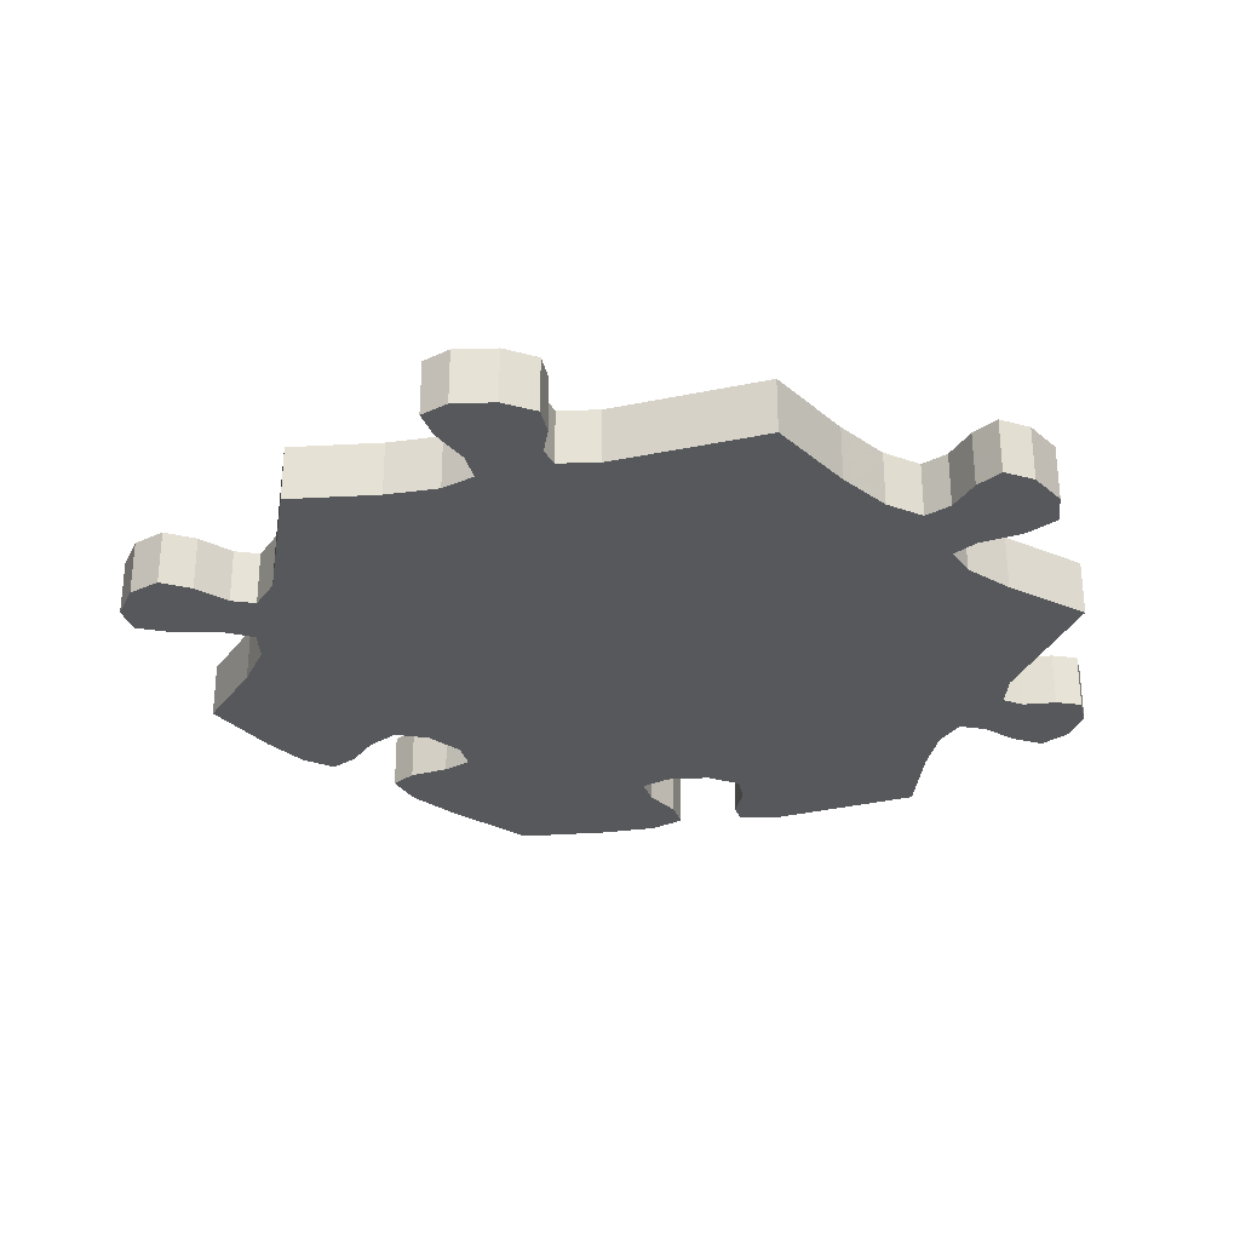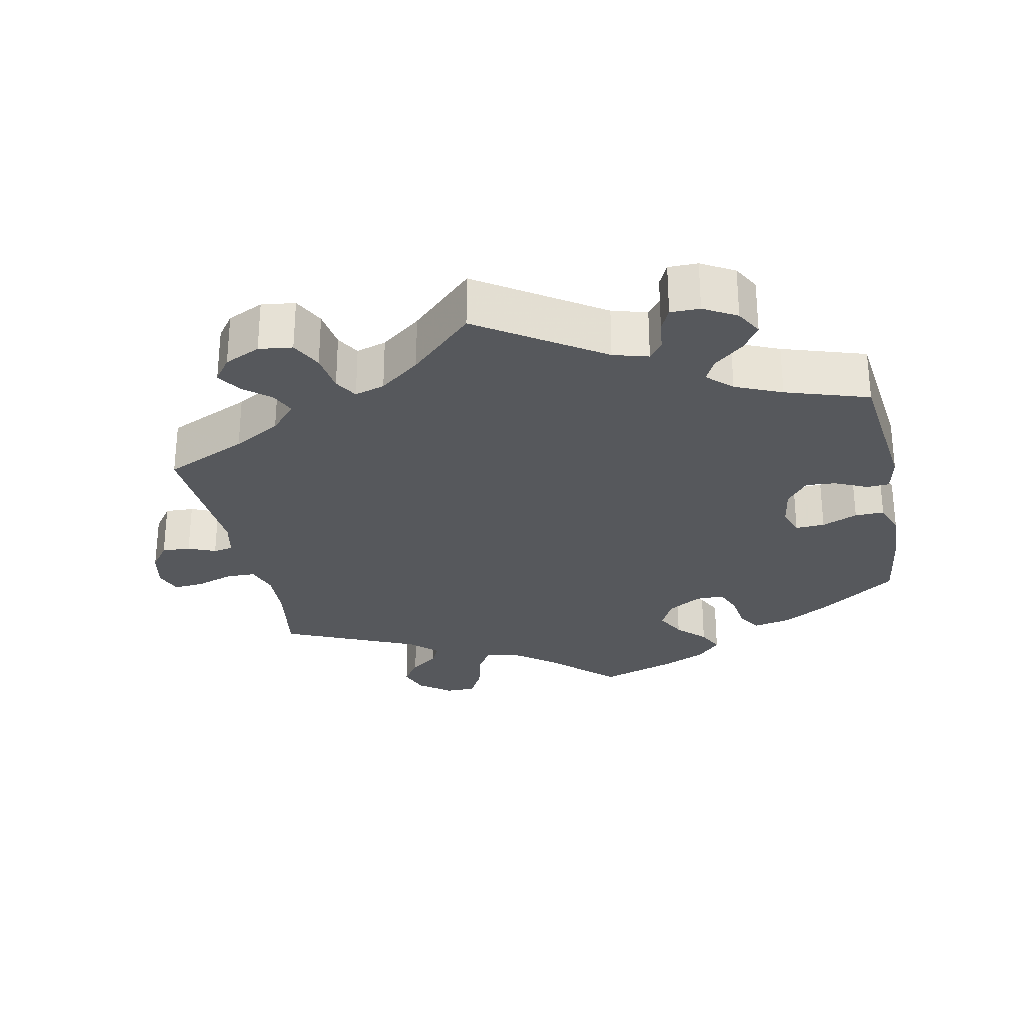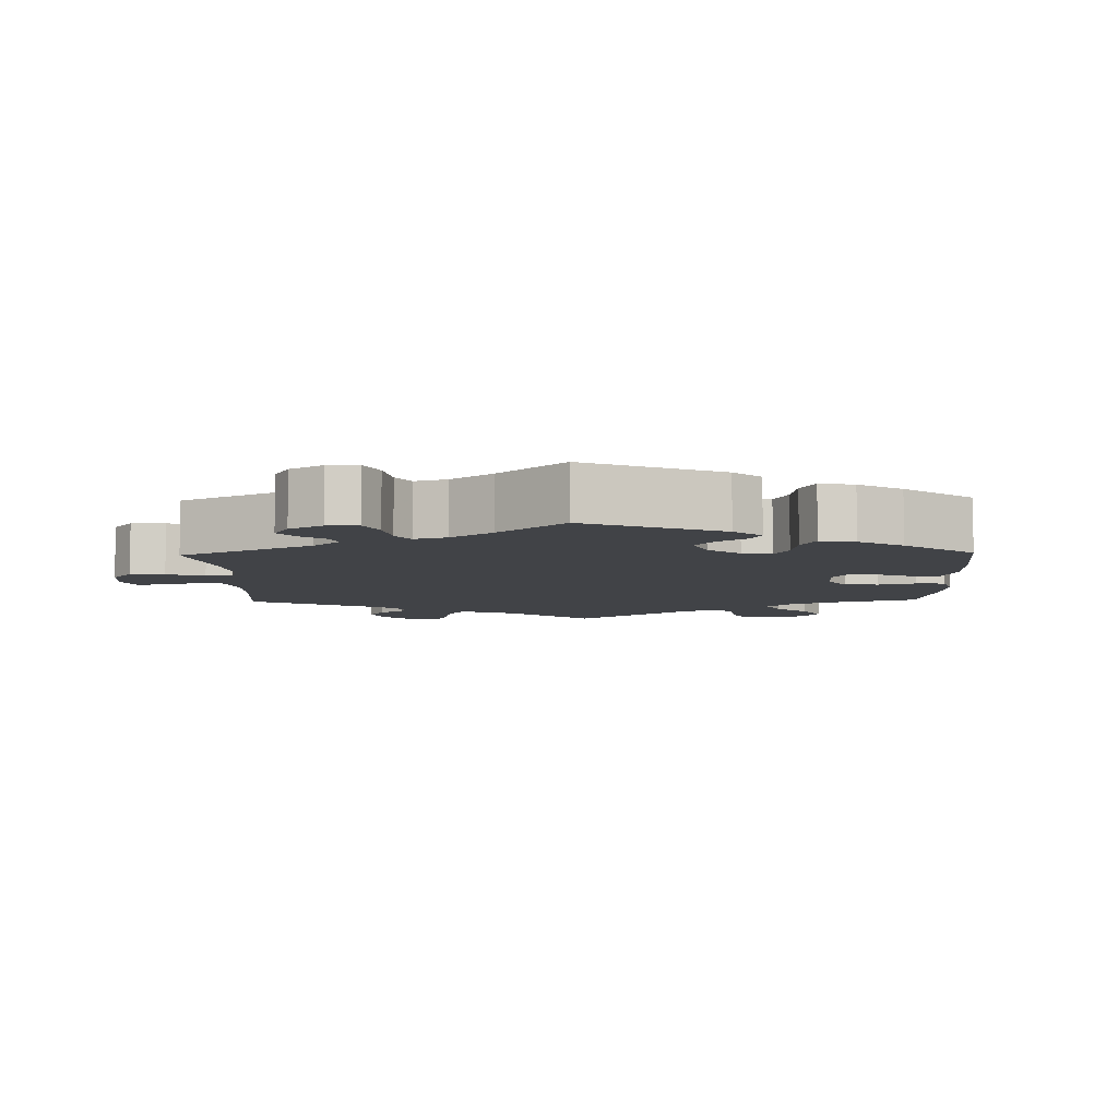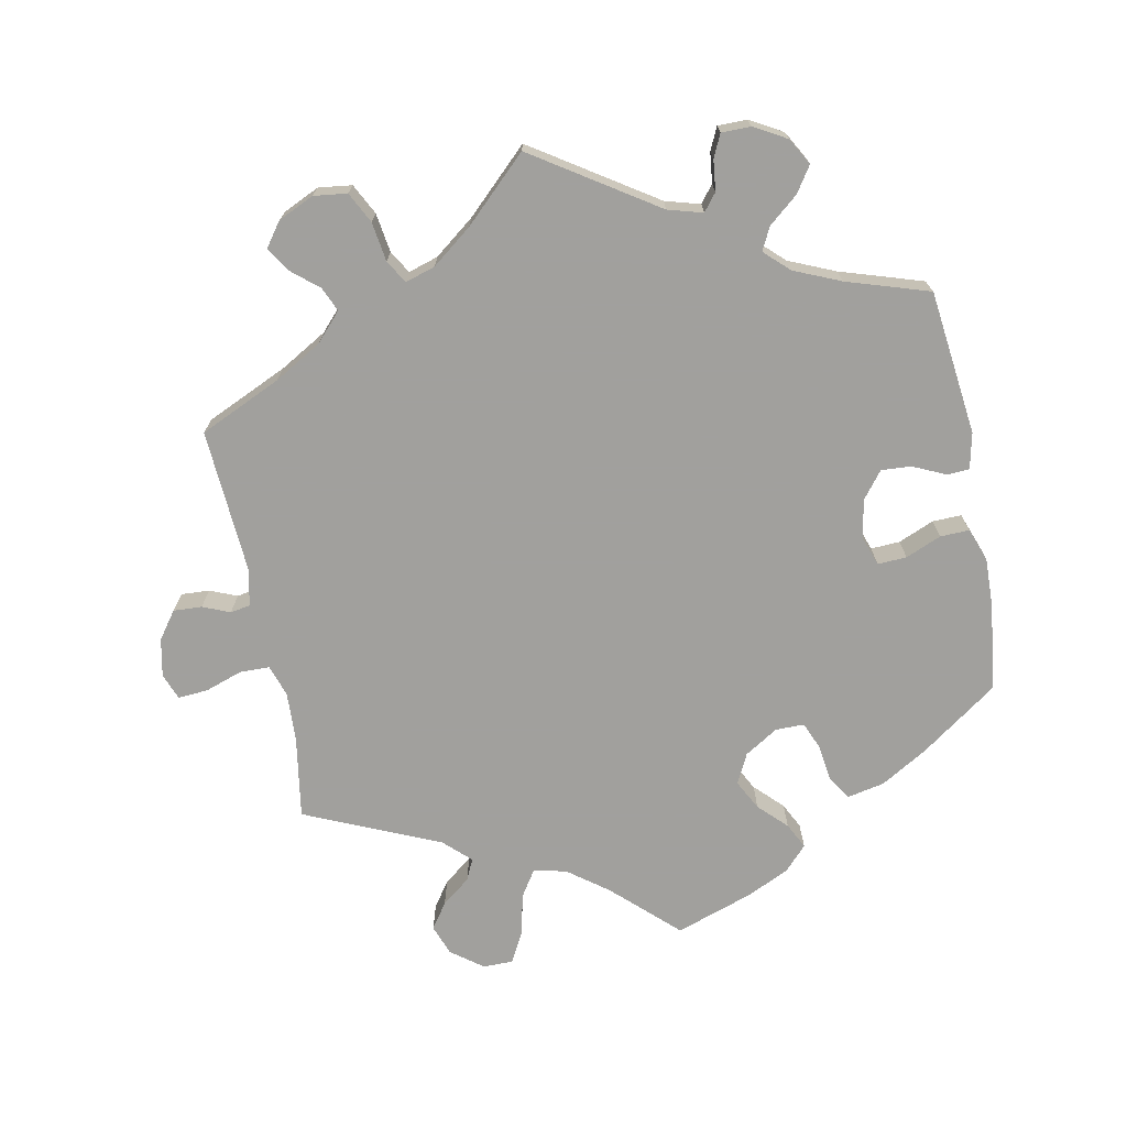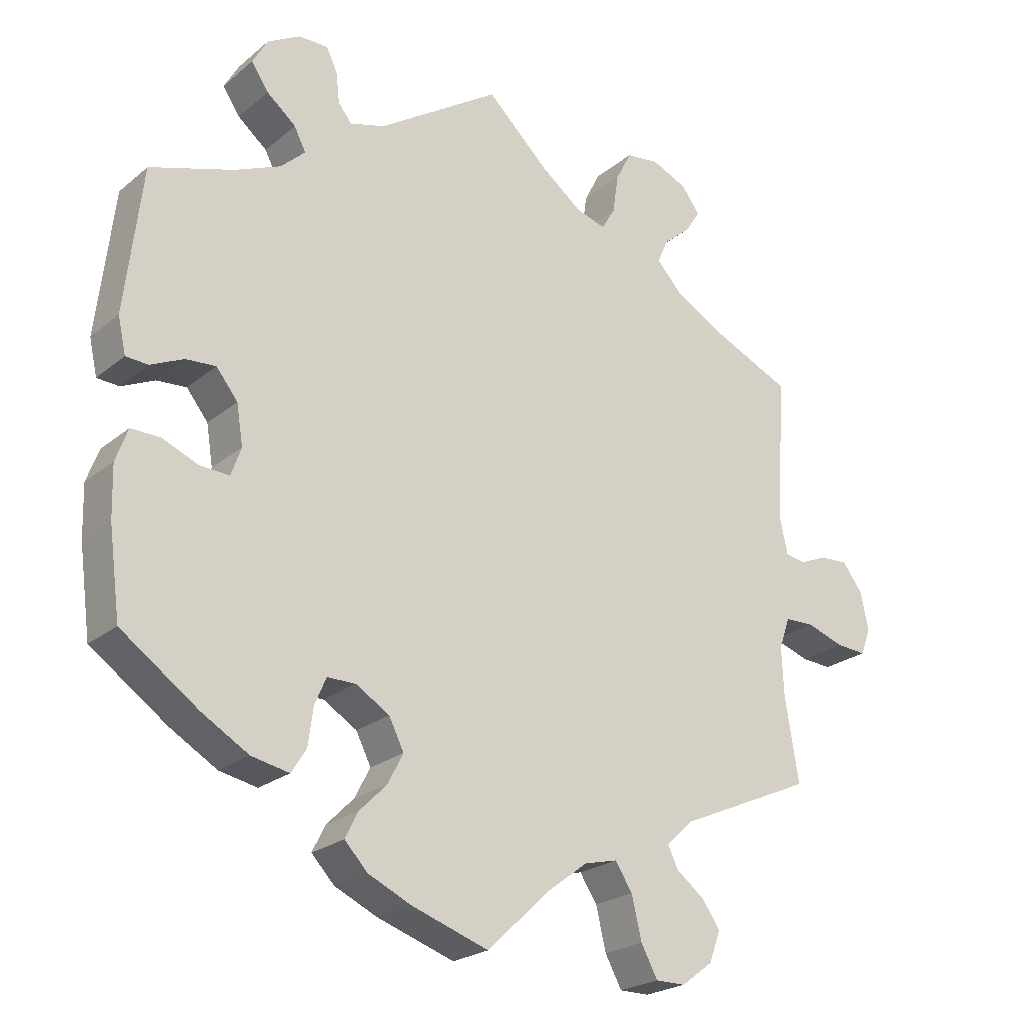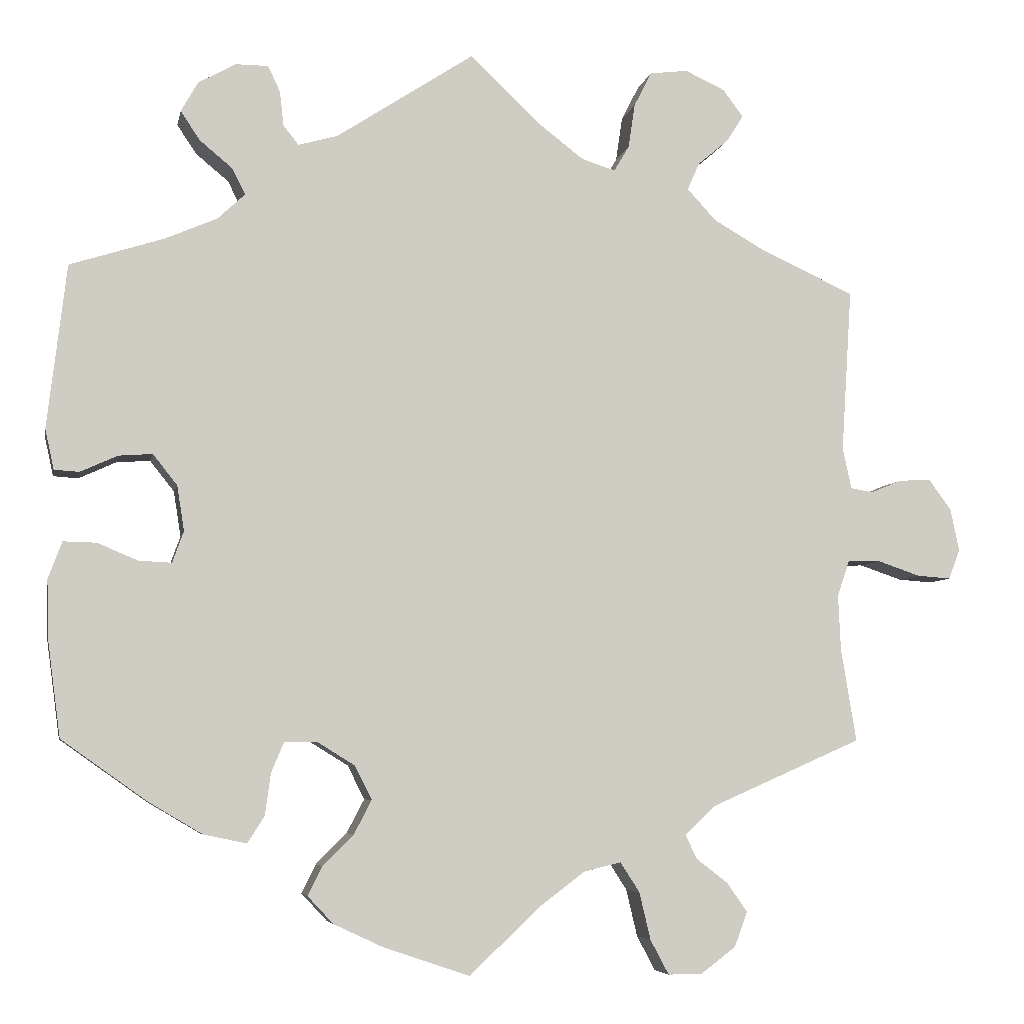
<metadata>
{"format":"obj","ext":"obj","renderer":"f3d","projection":"perspective","resolution":1024,"background":"white","views":[{"elev":-28.2,"azim":-75.8,"up":"+Y"},{"elev":-28.2,"azim":11.6,"up":"+Y"},{"elev":-6.9,"azim":61.5,"up":"+Y"},{"elev":-71.7,"azim":11.2,"up":"+Y"},{"elev":-23.0,"azim":143.7,"up":"+Z"},{"elev":-5.8,"azim":169.0,"up":"+Z"}]}
</metadata>
<code>
v 0.393 0.07 -0.365
v 0.327 0.07 -0.404
v 0.274 0.07 -0.415
v 0.253 0.07 -0.382
v 0.246 0.07 -0.33
v 0.23 0.07 -0.292
v 0.19 0.07 -0.292
v 0.143 0.07 -0.321
v 0.122 0.07 -0.363
v 0.144 0.07 -0.405
v 0.182 0.07 -0.443
v 0.2 0.07 -0.479
v 0.168 0.07 -0.513
v 0.108 0.07 -0.541
v 0 0.07 -0.578
v -0.089 0.07 -0.494
v -0.145 0.07 -0.452
v -0.191 0.07 -0.441
v -0.215 0.07 -0.478
v -0.229 0.07 -0.537
v -0.252 0.07 -0.58
v -0.294 0.07 -0.58
v -0.338 0.07 -0.547
v -0.354 0.07 -0.504
v -0.329 0.07 -0.468
v -0.289 0.07 -0.437
v -0.275 0.07 -0.407
v -0.312 0.07 -0.372
v -0.501 0.07 -0.289
v -0.482 0.07 -0.173
v -0.479 0.07 -0.104
v -0.494 0.07 -0.06
v -0.535 0.07 -0.059
v -0.588 0.07 -0.077
v -0.63 0.07 -0.08
v -0.644 0.07 -0.043
v -0.633 0.07 0.01
v -0.605 0.07 0.048
v -0.565 0.07 0.046
v -0.527 0.07 0.03
v -0.499 0.07 0.035
v -0.488 0.07 0.086
v -0.501 0.07 0.289
v -0.386 0.07 0.341
v -0.32 0.07 0.379
v -0.284 0.07 0.418
v -0.299 0.07 0.452
v -0.337 0.07 0.484
v -0.358 0.07 0.517
v -0.333 0.07 0.551
v -0.283 0.07 0.574
v -0.236 0.07 0.568
v -0.214 0.07 0.525
v -0.206 0.07 0.47
v -0.187 0.07 0.438
v -0.145 0.07 0.451
v -0.089 0.07 0.494
v -0.001 0.07 0.578
v 0.17 0.07 0.466
v 0.219 0.07 0.452
v 0.238 0.07 0.476
v 0.243 0.07 0.519
v 0.258 0.07 0.551
v 0.299 0.07 0.551
v 0.345 0.07 0.525
v 0.366 0.07 0.488
v 0.342 0.07 0.452
v 0.301 0.07 0.418
v 0.285 0.07 0.386
v 0.319 0.07 0.354
v 0.384 0.07 0.326
v 0.5 0.07 0.289
v 0.524 0.07 0.086
v 0.513 0.07 0.036
v 0.482 0.07 0.034
v 0.436 0.07 0.055
v 0.394 0.07 0.058
v 0.364 0.07 0.02
v 0.355 0.07 -0.036
v 0.369 0.07 -0.075
v 0.41 0.07 -0.073
v 0.46 0.07 -0.052
v 0.501 0.07 -0.051
v 0.518 0.07 -0.097
v 0.516 0.07 -0.169
v 0.5 0.07 -0.289
v 0.393 0 -0.365
v 0.327 0 -0.404
v 0.274 0 -0.415
v 0.253 0 -0.382
v 0.246 0 -0.33
v 0.23 0 -0.292
v 0.19 0 -0.292
v 0.143 0 -0.321
v 0.122 0 -0.363
v 0.144 0 -0.405
v 0.182 0 -0.443
v 0.2 0 -0.479
v 0.168 0 -0.513
v 0.108 0 -0.541
v 0 0 -0.578
v -0.089 0 -0.494
v -0.145 0 -0.452
v -0.191 0 -0.441
v -0.215 0 -0.478
v -0.229 0 -0.537
v -0.252 0 -0.58
v -0.294 0 -0.58
v -0.338 0 -0.547
v -0.354 0 -0.504
v -0.329 0 -0.468
v -0.289 0 -0.437
v -0.275 0 -0.407
v -0.312 0 -0.372
v -0.501 0 -0.289
v -0.482 0 -0.173
v -0.479 0 -0.104
v -0.494 0 -0.06
v -0.535 0 -0.059
v -0.588 0 -0.077
v -0.63 0 -0.08
v -0.644 0 -0.043
v -0.633 0 0.01
v -0.605 0 0.048
v -0.565 0 0.046
v -0.527 0 0.03
v -0.499 0 0.035
v -0.488 0 0.086
v -0.501 0 0.289
v -0.386 0 0.341
v -0.32 0 0.379
v -0.284 0 0.418
v -0.299 0 0.452
v -0.337 0 0.484
v -0.358 0 0.517
v -0.333 0 0.551
v -0.283 0 0.574
v -0.236 0 0.568
v -0.214 0 0.525
v -0.206 0 0.47
v -0.187 0 0.438
v -0.145 0 0.451
v -0.089 0 0.494
v -0.001 0 0.578
v 0.17 0 0.466
v 0.219 0 0.452
v 0.238 0 0.476
v 0.243 0 0.519
v 0.258 0 0.551
v 0.299 0 0.551
v 0.345 0 0.525
v 0.366 0 0.488
v 0.342 0 0.452
v 0.301 0 0.418
v 0.285 0 0.386
v 0.319 0 0.354
v 0.384 0 0.326
v 0.5 0 0.289
v 0.524 0 0.086
v 0.513 0 0.036
v 0.482 0 0.034
v 0.436 0 0.055
v 0.394 0 0.058
v 0.364 0 0.02
v 0.355 0 -0.036
v 0.369 0 -0.075
v 0.41 0 -0.073
v 0.46 0 -0.052
v 0.501 0 -0.051
v 0.518 0 -0.097
v 0.516 0 -0.169
v 0.5 0 -0.289
f 81 82 83 84
f 80 81 84 85
f 73 74 75 76
f 71 72 73 76
f 70 71 76 77
f 69 70 77 78
f 65 66 67 68
f 65 68 69
f 64 65 69
f 61 62 63 64
f 60 61 64 69
f 59 60 69 78
f 57 58 59 78
f 51 52 53 54
f 51 54 55
f 50 51 55
f 47 48 49 50
f 46 47 50 55
f 45 46 55
f 44 45 55 56
f 42 43 44
f 41 42 44 56
f 37 38 39 40
f 37 40 41
f 36 37 41
f 33 34 35 36
f 32 33 36 41
f 31 32 41 56
f 28 29 30
f 27 28 30 31
f 23 24 25 26
f 23 26 27
f 22 23 27
f 19 20 21 22
f 18 19 22 27
f 17 18 27 31
f 13 14 15 16
f 10 11 12 13
f 9 10 13 16
f 8 9 16 17
f 2 3 4 5
f 2 5 6
f 1 2 6
f 80 85 86 1
f 56 57 78 79
f 7 8 17 31
f 6 7 31 56
f 56 79 80
f 1 6 56 80
f 170 169 168 167
f 171 170 167 166
f 162 161 160 159
f 162 159 158 157
f 163 162 157 156
f 164 163 156 155
f 154 153 152 151
f 155 154 151
f 155 151 150
f 150 149 148 147
f 155 150 147 146
f 164 155 146 145
f 164 145 144 143
f 140 139 138 137
f 141 140 137
f 141 137 136
f 136 135 134 133
f 141 136 133 132
f 141 132 131
f 142 141 131 130
f 130 129 128
f 142 130 128 127
f 126 125 124 123
f 127 126 123
f 127 123 122
f 122 121 120 119
f 127 122 119 118
f 142 127 118 117
f 116 115 114
f 117 116 114 113
f 112 111 110 109
f 113 112 109
f 113 109 108
f 108 107 106 105
f 113 108 105 104
f 117 113 104 103
f 102 101 100 99
f 99 98 97 96
f 102 99 96 95
f 103 102 95 94
f 91 90 89 88
f 92 91 88
f 92 88 87
f 87 172 171 166
f 165 164 143 142
f 117 103 94 93
f 142 117 93 92
f 166 165 142
f 166 142 92 87
f 1 87 88 2
f 2 88 89 3
f 3 89 90 4
f 4 90 91 5
f 5 91 92 6
f 6 92 93 7
f 7 93 94 8
f 8 94 95 9
f 9 95 96 10
f 10 96 97 11
f 11 97 98 12
f 12 98 99 13
f 13 99 100 14
f 14 100 101 15
f 15 101 102 16
f 16 102 103 17
f 17 103 104 18
f 18 104 105 19
f 19 105 106 20
f 20 106 107 21
f 21 107 108 22
f 22 108 109 23
f 23 109 110 24
f 24 110 111 25
f 25 111 112 26
f 26 112 113 27
f 27 113 114 28
f 28 114 115 29
f 29 115 116 30
f 30 116 117 31
f 31 117 118 32
f 32 118 119 33
f 33 119 120 34
f 34 120 121 35
f 35 121 122 36
f 36 122 123 37
f 37 123 124 38
f 38 124 125 39
f 39 125 126 40
f 40 126 127 41
f 41 127 128 42
f 42 128 129 43
f 43 129 130 44
f 44 130 131 45
f 45 131 132 46
f 46 132 133 47
f 47 133 134 48
f 48 134 135 49
f 49 135 136 50
f 50 136 137 51
f 51 137 138 52
f 52 138 139 53
f 53 139 140 54
f 54 140 141 55
f 55 141 142 56
f 56 142 143 57
f 57 143 144 58
f 58 144 145 59
f 59 145 146 60
f 60 146 147 61
f 61 147 148 62
f 62 148 149 63
f 63 149 150 64
f 64 150 151 65
f 65 151 152 66
f 66 152 153 67
f 67 153 154 68
f 68 154 155 69
f 69 155 156 70
f 70 156 157 71
f 71 157 158 72
f 72 158 159 73
f 73 159 160 74
f 74 160 161 75
f 75 161 162 76
f 76 162 163 77
f 77 163 164 78
f 78 164 165 79
f 79 165 166 80
f 80 166 167 81
f 81 167 168 82
f 82 168 169 83
f 83 169 170 84
f 84 170 171 85
f 85 171 172 86
f 86 172 87 1

</code>
